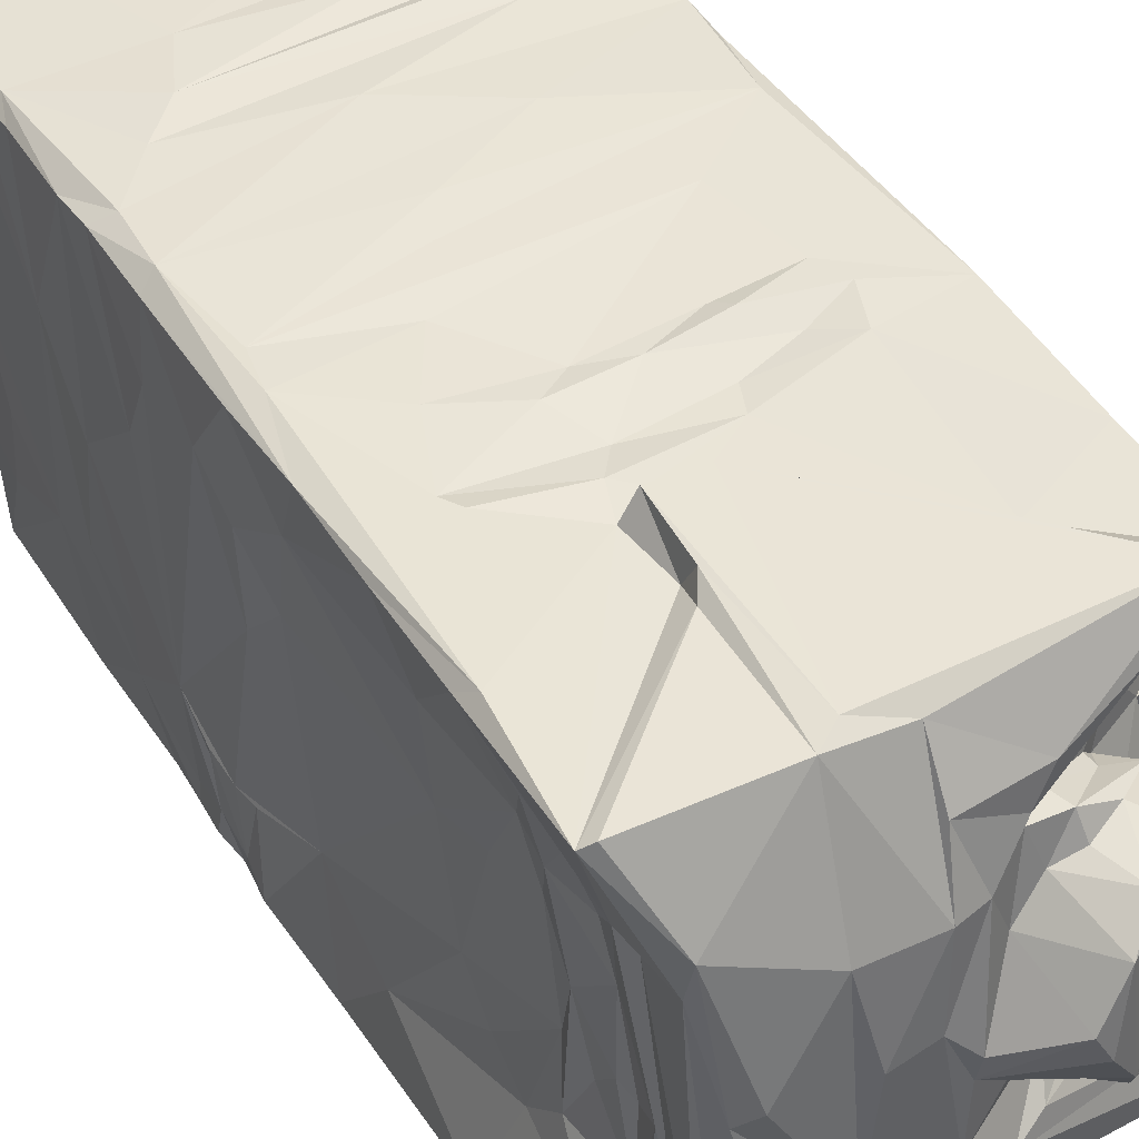
<metadata>
{"format":"obj","ext":"obj","renderer":"f3d","projection":"perspective","resolution":1024,"background":"white","views":[{"elev":43.8,"azim":-35.2,"up":"+Y"}]}
</metadata>
<code>
o FruitDrink_800_tex
v -0.01392 -0.02124 -0.04131
v -0.01499 -0.02174 -0.02828
v -0.01289 -0.02201 -0.03996
v -0.007925 -0.02218 -0.036
v -0.01583 -0.02139 -0.01808
v -0.01055 -0.0219 -0.02339
v -0.003724 -0.0225 -0.03796
v -0.004132 -0.02207 -0.02564
v -0.008379 -0.02167 -0.0205
v -0.005243 -0.02157 -0.01562
v -0.01674 -0.02117 -0.008915
v -0.01669 -0.02042 -0.01391
v -0.0172 -0.02021 -0.01096
v -0.01582 -0.02103 -0.003879
v -0.01816 -0.02071 0.003534
v -0.0179 -0.02011 -0.00479
v -0.005785 -0.02099 -0.04077
v -0.009785 -0.02131 -0.008392
v 0.01043 -0.01998 -0.001067
v 0.01273 -0.02154 -0.03464
v -0.003615 -0.02205 -0.02864
v 0.01152 -0.02138 -0.02552
v 0.01028 -0.02156 -0.02042
v -0.01676 -0.01467 -0.01971
v -0.01696 -0.018 -0.01319
v -0.01987 -0.01908 0.01915
v -0.01971 -0.01957 0.02284
v -0.01124 -0.0192 0.01329
v 0.01288 -0.02106 -0.02182
v -0.0176 -0.01849 -0.006919
v -0.01765 -0.01023 0.00166
v -0.02147 -0.0182 0.03312
v -0.002158 -0.02098 -0.04027
v 0.000558 -0.02098 -0.04055
v 0.008256 -0.0208 -0.03951
v -0.01625 -0.009627 -0.02909
v 0.008186 -0.02118 -0.01636
v -0.01815 -0.01456 0.008705
v 0.01257 -0.02064 -0.01239
v 0.01027 -0.02048 -0.006011
v -0.007864 -0.01864 0.0167
v -0.007375 -0.01959 0.01832
v -0.007186 -0.02067 0.01821
v -0.01186 -0.01756 0.02488
v -0.0208 -0.01859 0.03423
v -0.01069 -0.01805 0.03524
v -0.009173 -0.01843 0.025
v -0.01766 -0.01669 -0.009512
v -0.007792 -0.01978 0.02183
v -0.008699 -0.01866 0.03375
v 0.00444 -0.01973 0.002648
v -0.003242 -0.01968 0.01827
v -0.007748 -0.01892 0.02064
v -0.008076 -0.01882 0.0239
v 0.01578 -0.02156 -0.03592
v 0.01965 -0.02003 -0.01771
v -0.002744 -0.01824 0.01404
v -0.009048 -0.01802 0.02106
v -0.00836 -0.01876 0.02259
v -0.01944 -0.01395 0.02991
v -0.003708 -0.0176 0.03559
v -0.01293 -0.007574 -0.04238
v -0.003636 -0.01814 0.01656
v -0.008249 -0.01795 0.02172
v -0.008806 -0.01671 0.02267
v 0.02228 -0.02005 -0.03819
v -0.01499 -0.01342 -0.03732
v -0.01796 -0.01143 0.02158
v 0.006877 -0.01829 0.03039
v -0.01825 -0.008668 0.03665
v -0.01761 -0.0106 0.03794
v 0.02189 -0.02053 -0.03706
v 0.02047 -0.02024 -0.02606
v -0.01811 -0.01178 -0.00445
v 0.01559 -0.01831 0.01933
v 0.000262 -0.01758 0.02156
v -0.001105 -0.001864 -0.0409
v -0.01808 -0.008715 -0.01227
v 0.01878 -0.01959 -0.00774
v -0.01826 -0.01094 -0.00916
v -0.01816 -0.01188 -0.006635
v -0.01761 -0.009259 0.01795
v -0.01428 -0.01206 -0.04171
v -0.01753 -0.01448 -0.009148
v 0.01739 -0.01912 0.006559
v 0.01225 -0.01706 0.03736
v -0.002041 -0.01205 -0.04065
v 0.02136 -0.02019 -0.03286
v 0.006368 -0.01674 0.02881
v -0.009156 -0.01594 0.03668
v 0.02223 -0.01903 -0.03525
v 0.02153 -0.01921 -0.02734
v 0.02093 -0.01906 -0.02281
v -0.01042 -0.005968 0.03918
v 0.02187 -0.01659 -0.03018
v 0.02194 -0.01715 -0.03259
v 0.02158 -0.01524 -0.02717
v 0.01959 -0.01658 -0.009696
v 0.01736 -0.01765 0.01358
v 0.01411 -0.01608 0.03719
v 0.003424 -0.01403 0.03865
v -0.01734 -0.009158 -0.01878
v -0.01759 -0.009228 0.0306
v -0.01833 -0.009127 0.03262
v -0.00498 -0.01229 0.03835
v 0.01834 -0.01589 0.000541
v 0.01737 -0.016 0.01796
v 0.01754 -0.01333 0.008986
v -0.01781 -0.008969 0.02462
v 0.01642 -0.01452 0.03306
v 0.02106 -0.008342 -0.02303
v -0.01738 -0.007597 0.03367
v -0.01684 -0.00777 -0.0242
v 0.01874 -0.009168 -0.005555
v -0.01744 -0.0059 0.01504
v 0.02247 -0.01283 -0.03805
v -0.01462 -0.003422 -0.04184
v -0.01559 -0.00623 -0.03551
v 0.01802 -0.01167 0.01368
v 0.01892 -0.009208 0.02148
v -0.000271 -0.009814 0.03927
v -0.01733 -0.003312 0.02392
v 0.01382 -0.01347 0.03646
v 0.01748 -0.001967 -0.03955
v 0.01814 -0.01211 0.01742
v 0.01932 -0.00717 0.02811
v 0.002398 -0.008887 0.03839
v -0.003568 -0.001673 -0.04043
v -0.01612 -0.003238 0.03869
v 0.02081 -0.01344 -0.03879
v -0.01744 -0.004208 0.0269
v -0.01792 -0.001661 0.03253
v -0.00449 -0.006295 0.03985
v -0.01857 0.003505 -0.003003
v 0.02225 -0.008856 -0.03854
v 0.01959 -0.008255 -0.01193
v 0.01708 -0.005397 0.00448
v 0.01848 -0.009248 0.0198
v -0.01726 -0.002719 0.03029
v -0.01764 0.002618 -0.02144
v 0.01802 -0.007189 0.01459
v 0.01901 -0.009088 0.01696
v -0.01764 -0.001895 0.02892
v 0.02042 -0.002489 -0.01847
v 0.01376 -0.008822 0.03365
v 0.003772 -0.006199 0.03604
v 0.01766 -0.004767 -0.000415
v -0.01775 0.001523 0.02526
v 0.01156 -0.006184 0.03234
v 0.01655 0.006932 0.004104
v 0.01864 -0.005213 0.01669
v -0.006291 0.003994 0.0396
v -0.01703 0.0085 -0.02695
v -0.000498 -0.0037 0.03861
v -0.004158 -0.000689 0.03975
v 0.02053 -0.001782 -0.03974
v 0.02168 0.0088 -0.03468
v 0.01696 -0.001534 0.009845
v 0.005261 -0.003988 0.03556
v 0.002874 -0.004481 0.0373
v -0.01536 0.005957 -0.03982
v -0.01783 0.004117 0.01364
v -0.009746 0.003499 0.0395
v -0.01849 0.007406 0.000545
v 0.01947 -0.006037 0.02621
v 0.01166 -0.002339 0.03315
v 0.012 -0.004351 0.03222
v -0.01832 0.01031 0.0316
v 0.01004 -0.003934 0.03973
v 0.007284 -0.004541 0.04007
v 0.0204 0.006212 -0.02266
v 0.007859 -0.002706 0.03452
v 0.007593 -0.003994 0.04148
v -0.01294 0.002408 -0.04311
v 0.01859 -0.00309 0.01965
v -0.01787 0.005241 0.01848
v 0.01656 -0.00012 0.02947
v -0.01762 0.003473 0.03784
v 0.01695 0.005604 0.01018
v 0.0113 -0.000615 0.03965
v -0.01124 0.01079 0.03825
v -0.01782 0.00634 0.02305
v 0.01226 -0.003452 0.03408
v 0.01359 -0.002019 0.03297
v 0.01276 -0.004698 0.03332
v 0.0119 -0.00177 0.03662
v 0.01997 0.000676 0.02642
v -0.01786 0.005557 0.02921
v 0.01368 -0.001542 0.03172
v -0.01601 0.004044 0.03855
v 0.008945 0.002062 -0.04047
v 0.01865 -0.001096 0.0162
v 0.002816 -0.001454 0.04368
v 0.01231 -0.001941 0.03345
v 0.01282 -0.000679 0.03788
v 0.01782 0.001018 0.01517
v 0.01063 -0.000142 0.0337
v 0.01869 0.01023 -0.01142
v -0.01836 0.008914 -0.01461
v 0.01407 -0.000282 0.03286
v 0.02201 0.002584 -0.03898
v -0.01865 0.01418 -0.01204
v -0.01919 0.01485 0.002489
v 0.01357 6e-05 0.0327
v 0.0136 0.001033 0.03693
v 0.01843 0.001708 0.01655
v 0.01852 0.009528 0.02081
v -0.0191 0.01179 0.03589
v 0.01909 0.007477 -0.04054
v -0.01894 0.01284 0.01409
v 0.01944 0.006035 0.02279
v -0.01867 0.01004 0.02438
v 0.01417 0.003355 0.03241
v 0.005658 0.006038 -0.0413
v -0.01908 0.01431 -0.006255
v -0.01909 0.0114 -0.002739
v -0.01894 0.0115 0.03017
v 0.0126 0.00181 0.03784
v -0.01474 0.008478 -0.04285
v 0.01884 0.004734 0.01958
v 0.01596 0.003768 0.02982
v 0.01155 0.003565 0.03323
v 0.01293 0.002358 0.03856
v -0.003257 0.01097 0.03864
v -0.001426 0.007034 0.03818
v -0.004105 0.001453 0.04022
v -0.001491 0.009945 -0.04259
v 0.01412 0.003601 0.03697
v -0.005956 0.01119 0.0392
v 0.000421 0.002097 0.0443
v 0.00153 0.007906 0.04367
v 0.0179 0.00825 0.01454
v -0.01882 0.01456 0.03641
v -0.000718 0.004253 0.044
v 0.018 0.003644 -0.04008
v 0.01521 0.003998 0.03137
v -0.01875 0.01197 0.02223
v -0.01822 0.009838 0.02816
v 0.01284 0.005625 0.03226
v 0.01326 0.006953 0.03735
v -0.01333 0.01016 -0.04391
v 0.01869 0.006645 0.01637
v 0.01486 0.005384 0.03085
v 0.01436 0.005017 0.03294
v 0.01351 0.007172 0.03317
v 0.01024 0.006661 0.0332
v 0.01277 0.006153 0.0356
v 0.01848 0.01438 0.02774
v 0.017 0.01419 0.01035
v 0.01458 0.007203 0.03211
v 0.000855 0.009614 0.03783
v 0.0145 0.006458 0.03147
v 0.003837 0.01005 0.04194
v 0.01839 0.007893 0.01739
v -0.01974 0.01472 0.02758
v 0.007482 0.009641 0.03335
v 0.009146 0.01046 0.04
v -0.01743 0.01953 -0.01907
v -0.02005 0.01591 0.02437
v 0.01413 0.009406 0.03026
v 0.0121 0.009309 0.03146
v 0.01101 0.008278 0.03506
v -0.01566 0.01457 -0.03859
v 0.01142 0.009362 0.03827
v 0.01777 0.01161 -0.005727
v 0.01316 0.009747 0.03235
v -0.02247 0.02067 0.03224
v 0.0196 0.01068 -0.01823
v 0.01941 0.0112 0.02619
v 0.006556 0.01057 0.03483
v 0.008888 0.01035 0.03567
v 0.002985 0.01039 0.03837
v 0.007278 0.01093 0.04065
v -0.01602 0.01648 -0.0355
v -0.01619 0.01879 -0.03298
v 0.01858 0.01164 0.0186
v 0.00272 0.01235 0.0374
v 0.005728 0.01116 0.03753
v -0.01502 0.01676 -0.04322
v -0.01921 0.01997 -0.00239
v -0.02129 0.0203 0.02076
v -0.01636 0.01897 -0.02955
v -0.01716 0.01916 -0.02263
v 0.008873 0.01343 0.03258
v -0.02051 0.02026 0.01255
v 0.01799 0.01284 0.01431
v 0.006221 0.01107 0.03404
v 0.01879 0.01319 0.02222
v 0.001925 0.01296 0.0358
v -0.01063 0.02122 0.03418
v 0.01781 0.0119 -0.007931
v 0.01674 0.01916 -0.04178
v -0.009597 0.01712 -0.04427
v -0.01363 0.01749 -0.0443
v -0.000499 0.01427 0.03775
v -0.000277 0.01271 0.03723
v -0.01813 0.01961 -0.01236
v 0.01817 0.01503 -0.008592
v -0.01527 0.01887 -0.0384
v -0.01545 0.0198 -0.03155
v -0.01978 0.02044 0.004934
v 0.0208 0.01958 -0.04116
v 0.02175 0.01694 -0.03984
v 0.01884 0.01627 -0.01554
v 0.01762 0.01694 0.01854
v -0.0146 0.01935 -0.04191
v -0.02159 0.02121 0.03275
v -0.01263 0.01877 -0.04315
v -0.00234 0.01839 -0.0434
v 0.005215 0.01872 -0.04283
v -0.005136 0.02087 0.03486
v 0.000966 0.01692 0.03762
v 0.007302 0.01921 0.03667
v -0.007741 0.01928 -0.04266
v -0.007657 0.01902 -0.04213
v -0.01681 0.02073 -0.01288
v 0.01785 0.0206 -0.007294
v -0.005288 0.01645 0.0374
v -0.005918 0.021 -0.0292
v -0.01596 0.0205 -0.01803
v 0.01884 0.02096 -0.01912
v -0.02066 0.0213 0.02234
v -0.007848 0.02033 -0.03834
v -0.008681 0.0211 -0.02446
v -0.01193 0.02072 -0.02182
v -0.01647 0.02077 -0.004671
v -0.01752 0.02099 -0.001095
v 0.01621 0.02131 0.00799
v -0.008614 0.02032 0.01611
v -0.008435 0.02011 0.021
v -0.009328 0.0212 0.02346
v -0.006263 0.02066 -0.0398
v 0.0183 0.02179 -0.01473
v 0.01785 0.01864 -0.008083
v -0.002285 0.02162 -0.008752
v -0.008022 0.02084 -0.001161
v -0.01188 0.02099 0.004117
v -0.01486 0.02091 0.01001
v -0.01433 0.02123 0.01179
v -0.000382 0.01981 -0.04222
v 0.01771 0.01745 -0.009222
v -0.000137 0.01954 -0.0414
v 0.004744 0.02179 -0.02591
v -0.004521 0.02134 -0.005697
v -0.004064 0.02061 0.005651
v -0.005462 0.02026 0.01126
v -0.007405 0.02068 0.01339
v -0.005766 0.02028 0.01466
v 0.00104 0.02065 0.01365
v 0.01115 0.0225 0.03556
v 0.004122 0.02 -0.04131
v -0.000911 0.0216 -0.01798
v 0.009201 0.02196 -0.001184
v -0.006792 0.02091 0.007147
v -0.000673 0.02094 0.007326
v 0.002154 0.02062 0.01145
v -0.002646 0.02043 0.01549
v -0.007385 0.02237 0.01624
v -0.008215 0.02203 0.02197
v 0.01668 0.01785 0.02968
v 0.02116 0.01971 -0.0396
v 0.01796 0.0216 -0.01139
v 0.009113 0.02179 0.01308
v -0.008607 0.0217 0.03313
v 0.01304 0.0217 -0.02336
v 0.006283 0.02197 -0.01184
v 0.004413 0.02107 0.006037
v -0.003272 0.02193 0.01667
v 0.006856 0.02085 0.02736
v 0.007564 0.02024 -0.04129
v 0.01111 0.02024 -0.04032
v 0.01531 0.02131 -0.03658
v 0.01023 0.02199 -0.02259
v 0.01091 0.02175 -0.02009
v 0.006835 0.02119 0.0107
v 0.01565 0.02237 0.01334
v 0.01201 0.02038 -0.04093
v 0.009908 0.02186 0.006924
v 0.004825 0.0217 0.007624
v 0.005636 0.02232 0.02793
v 0.01516 0.02048 -0.03997
v 0.01356 0.02149 0.03538
v 0.01178 0.02161 -0.02777
v 0.01624 0.0223 -0.005373
v 0.01063 0.02204 0.009785
v 0.01429 0.02208 0.02531
v 0.01993 0.02087 -0.03924
v 0.003701 -0.003715 0.04252
v 0.01417 0.01218 0.0297
v 0.01302 0.007352 0.03245
f 1 3 2
f 4 2 3
f 5 2 6
f 7 4 3
f 8 6 2
f 6 9 5
f 9 10 5
f 5 10 11
f 12 5 11
f 12 11 13
f 14 15 11
f 11 15 16
f 17 7 3
f 10 18 11
f 11 18 14
f 19 15 14
f 17 3 1
f 20 4 7
f 4 21 2
f 21 22 2
f 2 22 8
f 6 23 9
f 5 12 24
f 13 25 12
f 15 27 26
f 15 28 27
f 29 6 8
f 6 29 23
f 11 16 30
f 16 15 31
f 26 27 32
f 17 33 7
f 33 34 7
f 7 34 35
f 20 21 4
f 1 2 36
f 9 37 10
f 19 14 18
f 26 38 15
f 20 22 21
f 2 24 36
f 12 25 24
f 10 39 18
f 18 40 19
f 41 43 42
f 27 28 44
f 27 44 32
f 45 47 46
f 44 45 32
f 8 22 29
f 13 11 48
f 15 38 31
f 43 49 42
f 50 49 43
f 50 47 49
f 47 45 44
f 37 39 10
f 13 48 25
f 19 51 15
f 52 43 41
f 53 41 42
f 49 47 54
f 43 52 50
f 7 35 55
f 55 20 7
f 56 9 23
f 15 57 28
f 57 41 28
f 53 49 58
f 49 59 58
f 26 32 60
f 61 50 52
f 33 17 62
f 9 56 37
f 39 40 18
f 41 57 63
f 41 63 52
f 59 64 58
f 54 47 44
f 50 46 47
f 11 30 48
f 51 57 15
f 54 44 65
f 61 46 50
f 62 17 1
f 55 35 66
f 1 36 67
f 26 60 68
f 52 69 61
f 45 70 32
f 45 71 70
f 46 71 45
f 55 72 20
f 73 22 20
f 29 56 23
f 56 39 37
f 31 74 16
f 75 57 51
f 26 68 38
f 63 76 52
f 76 69 52
f 77 34 33
f 22 56 29
f 24 25 78
f 25 48 78
f 79 40 39
f 48 30 80
f 30 81 80
f 57 76 63
f 68 82 38
f 55 66 72
f 67 83 1
f 20 72 73
f 73 56 22
f 79 39 56
f 84 48 80
f 79 19 40
f 16 74 30
f 51 85 75
f 86 61 69
f 35 34 77
f 33 62 87
f 72 88 73
f 19 79 51
f 79 85 51
f 57 75 76
f 69 76 89
f 32 70 60
f 46 61 90
f 33 87 77
f 72 91 88
f 73 88 92
f 56 73 93
f 81 30 74
f 76 75 89
f 86 90 61
f 71 46 94
f 72 66 91
f 88 96 95
f 88 95 92
f 97 92 95
f 56 98 79
f 48 84 78
f 75 85 99
f 75 100 89
f 86 101 90
f 24 78 102
f 103 60 104
f 89 86 69
f 101 105 90
f 90 105 46
f 73 97 93
f 78 84 80
f 85 79 106
f 99 107 75
f 89 100 86
f 88 91 96
f 56 93 98
f 79 98 106
f 85 108 99
f 68 60 109
f 101 86 100
f 92 97 73
f 75 110 100
f 97 111 93
f 110 75 107
f 70 112 60
f 24 102 113
f 106 98 114
f 38 115 31
f 60 112 104
f 91 66 116
f 91 116 96
f 36 24 113
f 83 67 117
f 67 36 118
f 93 111 98
f 85 106 108
f 99 119 107
f 38 82 115
f 110 107 120
f 100 121 101
f 68 122 82
f 60 103 109
f 100 110 123
f 66 35 124
f 107 125 120
f 120 126 110
f 121 100 123
f 46 105 94
f 67 118 117
f 80 81 78
f 109 122 68
f 123 127 121
f 77 87 128
f 96 116 95
f 74 31 81
f 126 123 110
f 99 108 119
f 107 119 125
f 94 129 71
f 130 66 124
f 109 103 131
f 104 132 103
f 112 132 104
f 133 94 105
f 121 133 105
f 81 31 134
f 116 130 135
f 111 136 98
f 137 108 106
f 125 138 120
f 132 139 103
f 116 111 95
f 81 134 78
f 62 128 87
f 102 78 140
f 119 141 125
f 136 114 98
f 142 138 125
f 115 82 122
f 143 131 103
f 95 111 97
f 144 136 111
f 142 125 141
f 145 123 126
f 139 143 103
f 121 127 146
f 106 114 147
f 148 122 109
f 109 131 148
f 145 149 127
f 146 127 149
f 146 133 121
f 137 106 147
f 137 150 108
f 124 35 77
f 151 142 141
f 151 138 142
f 152 94 133
f 36 113 153
f 113 140 153
f 126 149 145
f 154 133 146
f 154 155 133
f 130 124 156
f 111 116 157
f 158 119 108
f 149 159 146
f 160 146 159
f 154 146 160
f 133 155 152
f 118 36 161
f 31 115 162
f 131 143 148
f 152 163 94
f 130 156 135
f 117 118 161
f 102 140 113
f 31 164 134
f 126 120 165
f 149 167 166
f 149 166 159
f 112 70 168
f 159 169 160
f 170 160 169
f 111 171 144
f 132 112 168
f 172 169 159
f 170 169 173
f 62 174 128
f 138 175 120
f 115 122 176
f 149 177 167
f 129 178 71
f 94 178 129
f 108 150 158
f 164 31 162
f 119 158 179
f 119 179 141
f 166 172 159
f 169 180 173
f 181 94 163
f 151 175 138
f 122 182 176
f 177 149 126
f 183 185 184
f 169 172 186
f 116 135 157
f 126 165 187
f 143 188 148
f 189 167 177
f 143 139 188
f 139 132 188
f 94 190 178
f 94 181 190
f 124 77 191
f 151 141 192
f 148 182 122
f 189 185 167
f 193 173 180
f 165 120 187
f 184 185 189
f 184 194 183
f 183 194 166
f 169 186 195
f 36 153 161
f 141 196 192
f 115 176 162
f 172 166 197
f 197 186 172
f 195 180 169
f 136 198 114
f 194 197 166
f 78 199 140
f 184 189 200
f 135 156 201
f 78 202 199
f 162 203 164
f 204 197 194
f 184 200 194
f 200 204 194
f 205 195 186
f 135 201 157
f 151 192 206
f 151 206 175
f 175 207 120
f 200 189 204
f 208 70 71
f 156 124 209
f 203 162 210
f 120 211 187
f 212 182 148
f 177 204 189
f 204 213 197
f 191 77 214
f 134 216 215
f 217 188 132
f 197 205 186
f 195 218 180
f 161 219 117
f 206 192 196
f 175 220 207
f 177 221 204
f 197 213 222
f 168 70 208
f 205 223 195
f 195 223 218
f 180 218 223
f 224 226 225
f 128 174 227
f 136 144 198
f 217 132 168
f 228 205 197
f 223 193 180
f 152 229 163
f 193 231 230
f 134 164 216
f 141 232 196
f 175 206 220
f 213 204 221
f 205 228 223
f 190 233 178
f 230 231 234
f 148 188 212
f 197 222 228
f 124 191 235
f 235 209 124
f 114 198 147
f 134 215 78
f 221 236 213
f 214 235 191
f 77 128 227
f 78 215 202
f 137 147 150
f 162 176 237
f 120 207 211
f 182 237 176
f 188 238 212
f 217 238 188
f 208 71 178
f 179 232 141
f 213 239 222
f 228 222 240
f 223 228 240
f 178 233 208
f 224 229 152
f 227 174 241
f 171 198 144
f 196 242 206
f 182 212 237
f 126 221 177
f 236 221 243
f 213 236 244
f 245 213 244
f 158 150 179
f 206 242 220
f 239 246 222
f 239 213 245
f 222 247 240
f 164 203 216
f 248 126 187
f 222 246 247
f 235 214 209
f 179 249 232
f 210 162 237
f 236 250 244
f 231 251 225
f 236 252 250
f 244 250 245
f 168 208 217
f 229 181 163
f 231 253 251
f 198 150 147
f 196 232 242
f 254 220 242
f 126 248 221
f 238 217 255
f 247 246 256
f 223 240 257
f 181 233 190
f 223 257 193
f 199 202 258
f 237 212 259
f 221 260 243
f 212 238 255
f 246 239 261
f 246 261 256
f 256 262 247
f 257 231 193
f 263 161 153
f 252 260 250
f 247 262 240
f 264 257 240
f 111 157 171
f 198 265 150
f 259 212 255
f 250 266 245
f 217 208 267
f 198 171 268
f 248 187 269
f 262 256 270
f 264 262 271
f 240 262 264
f 272 251 253
f 231 257 273
f 253 231 273
f 153 274 263
f 153 275 274
f 220 276 207
f 262 270 271
f 272 277 251
f 253 278 272
f 219 161 279
f 280 215 216
f 254 276 220
f 281 210 237
f 211 269 187
f 260 261 266
f 266 250 260
f 271 257 264
f 233 267 208
f 153 283 282
f 283 199 258
f 256 261 284
f 278 277 272
f 271 278 257
f 278 273 257
f 253 273 278
f 161 263 279
f 203 210 285
f 286 242 232
f 254 286 276
f 256 284 287
f 254 242 286
f 288 269 211
f 259 281 237
f 287 284 289
f 181 229 290
f 198 291 265
f 249 179 150
f 221 248 260
f 281 259 255
f 156 209 292
f 153 282 275
f 293 241 294
f 227 241 293
f 211 207 288
f 289 284 295
f 296 289 295
f 258 202 297
f 298 291 198
f 216 203 280
f 255 217 281
f 263 299 279
f 263 274 299
f 275 282 300
f 202 215 297
f 203 301 280
f 156 302 201
f 201 303 157
f 268 304 198
f 301 203 285
f 276 305 207
f 210 281 285
f 279 299 306
f 274 275 299
f 291 298 265
f 297 215 280
f 232 249 286
f 307 267 233
f 293 294 308
f 227 293 309
f 209 214 310
f 156 292 302
f 302 303 201
f 276 286 305
f 281 217 267
f 229 311 290
f 300 299 275
f 282 283 300
f 181 290 233
f 295 313 312
f 293 308 314
f 315 308 306
f 306 299 300
f 316 258 297
f 150 265 317
f 297 280 301
f 290 307 233
f 229 318 311
f 315 314 308
f 319 306 300
f 320 300 283
f 268 321 304
f 283 258 320
f 316 320 258
f 316 297 301
f 285 322 301
f 281 322 285
f 288 248 269
f 281 267 322
f 313 295 284
f 311 318 312
f 310 227 309
f 309 293 314
f 306 319 323
f 324 300 325
f 300 320 325
f 316 327 326
f 316 301 327
f 327 301 322
f 150 328 249
f 286 249 328
f 288 207 305
f 329 322 267
f 329 267 330
f 267 307 331
f 332 315 306
f 306 323 332
f 319 300 324
f 304 333 198
f 265 298 334
f 316 326 335
f 336 326 327
f 337 336 327
f 337 327 338
f 327 322 338
f 339 338 329
f 329 338 322
f 330 267 331
f 310 309 340
f 309 332 340
f 309 314 332
f 298 341 334
f 331 307 290
f 209 310 292
f 342 340 332
f 319 324 343
f 335 326 344
f 345 336 337
f 338 347 346
f 347 338 339
f 329 347 339
f 348 347 329
f 348 349 347
f 312 350 311
f 313 350 312
f 351 340 342
f 332 351 342
f 352 320 316
f 198 333 298
f 317 265 334
f 353 326 336
f 337 354 345
f 355 354 346
f 349 356 346
f 346 347 349
f 328 305 286
f 349 348 357
f 348 329 358
f 329 330 358
f 330 359 358
f 288 360 248
f 330 331 359
f 303 361 157
f 325 320 352
f 333 362 298
f 298 362 341
f 344 326 353
f 345 354 355
f 349 363 356
f 288 305 360
f 359 331 290
f 364 290 311
f 343 324 365
f 352 316 366
f 367 345 355
f 355 346 356
f 368 348 358
f 348 368 357
f 369 357 368
f 349 357 369
f 359 290 364
f 351 371 370
f 332 323 372
f 372 323 319
f 171 157 268
f 365 324 373
f 373 324 374
f 374 324 325
f 352 374 325
f 366 316 335
f 353 336 345
f 375 356 363
f 305 328 376
f 358 359 364
f 358 364 368
f 310 370 377
f 370 371 377
f 341 362 334
f 378 353 345
f 367 355 379
f 375 355 356
f 369 368 380
f 368 364 350
f 292 310 377
f 292 377 371
f 292 371 381
f 371 351 332
f 321 333 304
f 378 345 367
f 379 355 375
f 380 368 350
f 350 364 311
f 313 382 350
f 303 302 361
f 157 361 321
f 372 319 383
f 383 319 343
f 317 334 362
f 335 344 384
f 150 317 328
f 379 378 367
f 363 349 369
f 305 376 360
f 381 371 332
f 157 321 268
f 363 385 375
f 369 386 363
f 361 302 387
f 381 332 372
f 374 352 333
f 375 385 379
f 386 360 376
f 386 382 360
f 350 369 380
f 350 382 369
f 381 372 387
f 361 387 321
f 387 372 383
f 383 343 365
f 333 352 366
f 344 353 384
f 379 385 378
f 369 382 386
f 333 321 387
f 387 383 333
f 383 365 333
f 365 373 374
f 365 374 333
f 366 335 384
f 376 353 378
f 378 385 376
f 376 385 363
f 376 363 386
f 333 366 384
f 333 384 362
f 353 376 384
f 328 317 362
f 328 362 376
f 376 362 384
f 170 173 388
f 155 226 152
f 152 226 224
f 193 388 173
f 230 155 193
f 234 231 225
f 226 234 225
f 155 230 234
f 234 226 155
f 193 154 388
f 154 160 388
f 160 170 388
f 155 154 193
f 121 105 101
f 387 292 381
f 292 387 302
f 313 284 382
f 389 382 284
f 256 287 270
f 245 266 390
f 390 239 245
f 315 332 314
f 127 123 145
f 5 24 2
f 351 370 310
f 351 310 340
f 83 117 62
f 279 306 294
f 62 117 174
f 83 62 1
f 294 306 308
f 279 241 219
f 117 219 174
f 294 241 279
f 174 219 241
f 283 140 199
f 283 153 140
f 389 248 382
f 382 248 360
f 389 260 248
f 284 261 389
f 389 261 260
f 185 183 167
f 261 390 266
f 287 289 270
f 225 251 296
f 277 296 251
f 318 295 312
f 296 295 224
f 318 224 295
f 277 278 271
f 318 229 224
f 225 296 224
f 296 277 289
f 289 277 270
f 277 271 270
f 214 77 227
f 310 214 227
f 28 58 44
f 58 28 41
f 53 58 41
f 338 354 337
f 338 346 354
f 44 58 65
f 64 65 58
f 130 116 66
f 252 243 260
f 166 167 183
f 239 390 261
f 236 243 252
f 59 65 64
f 54 65 59
f 49 54 59
f 42 49 53

</code>
